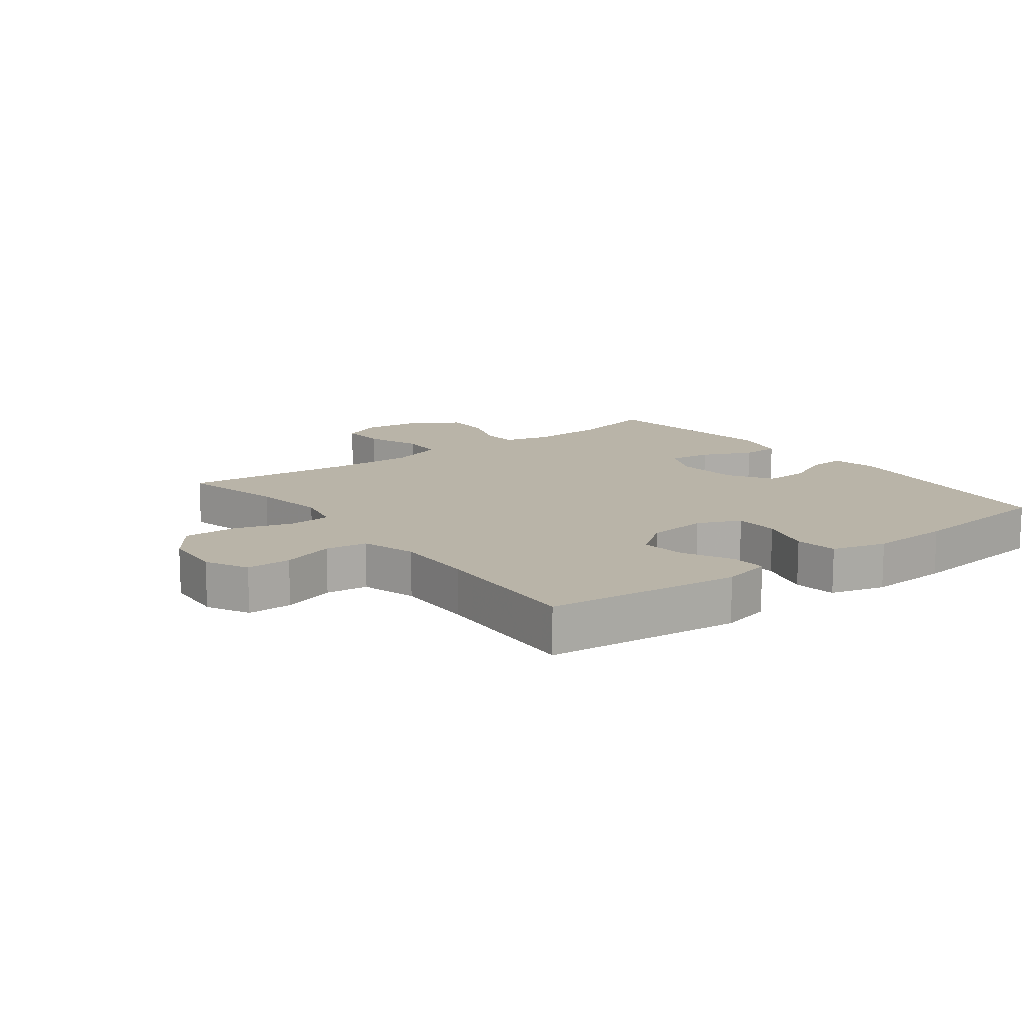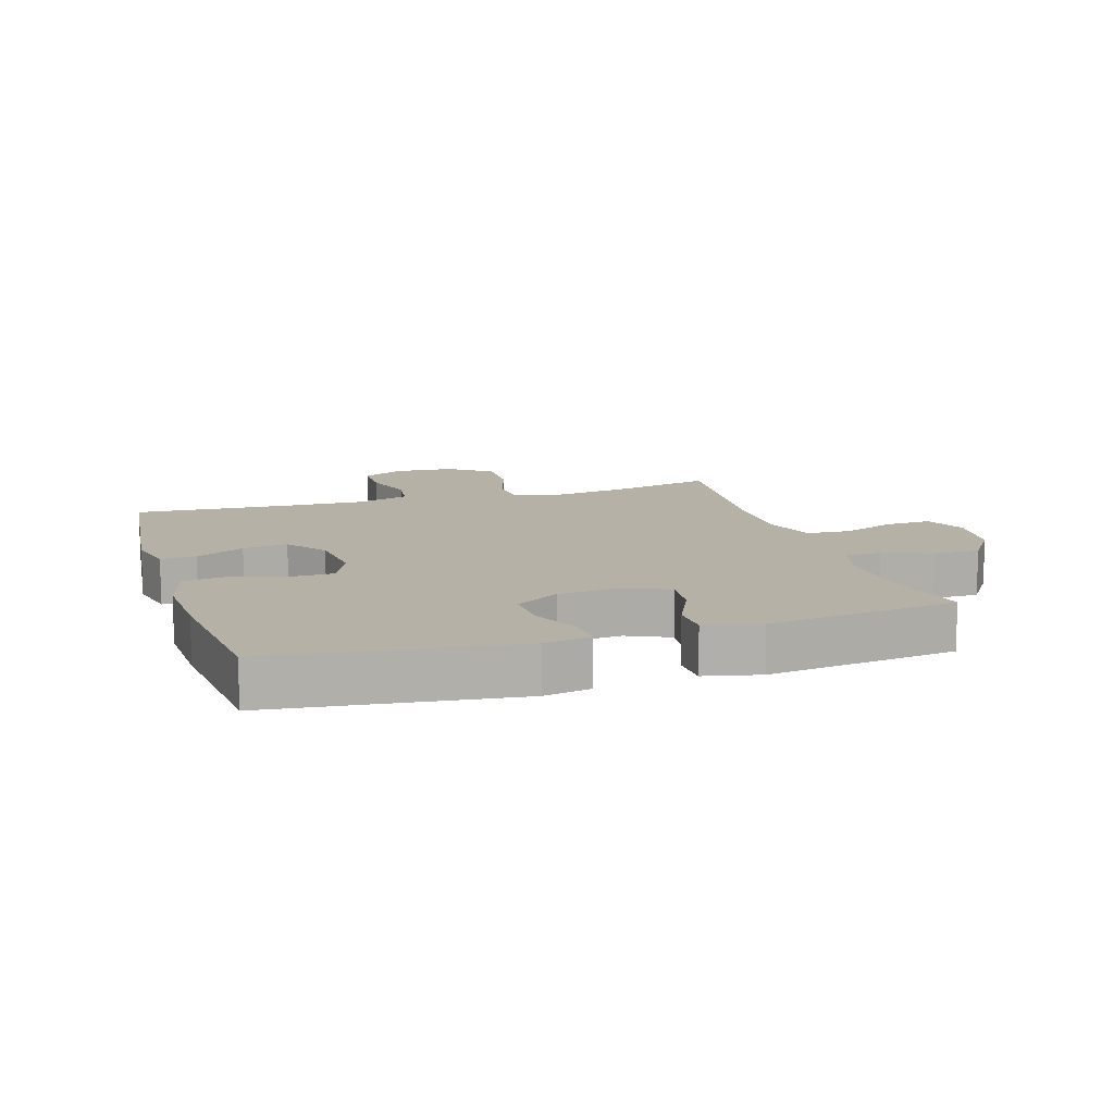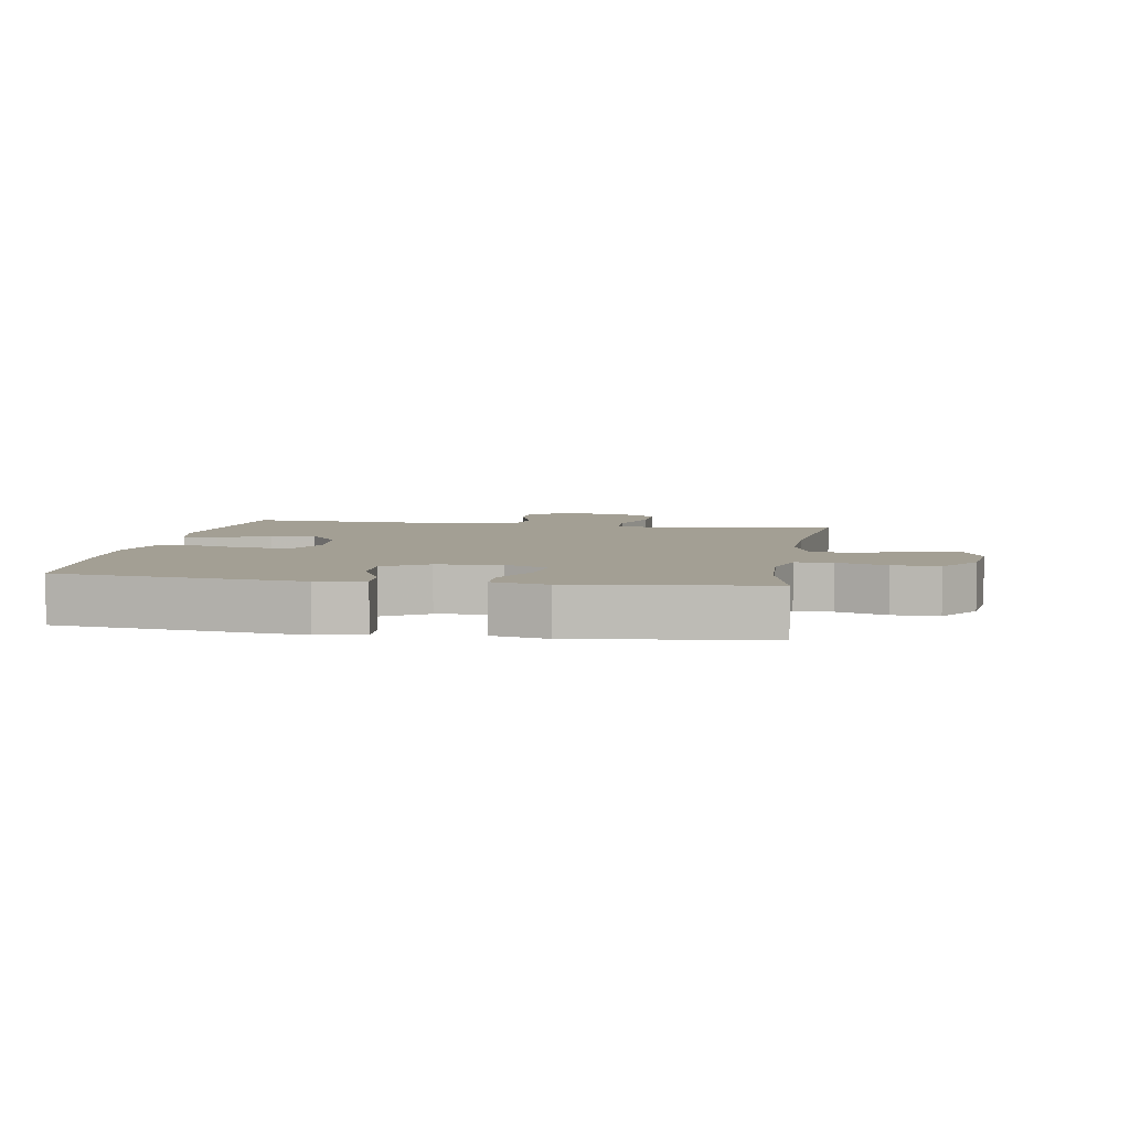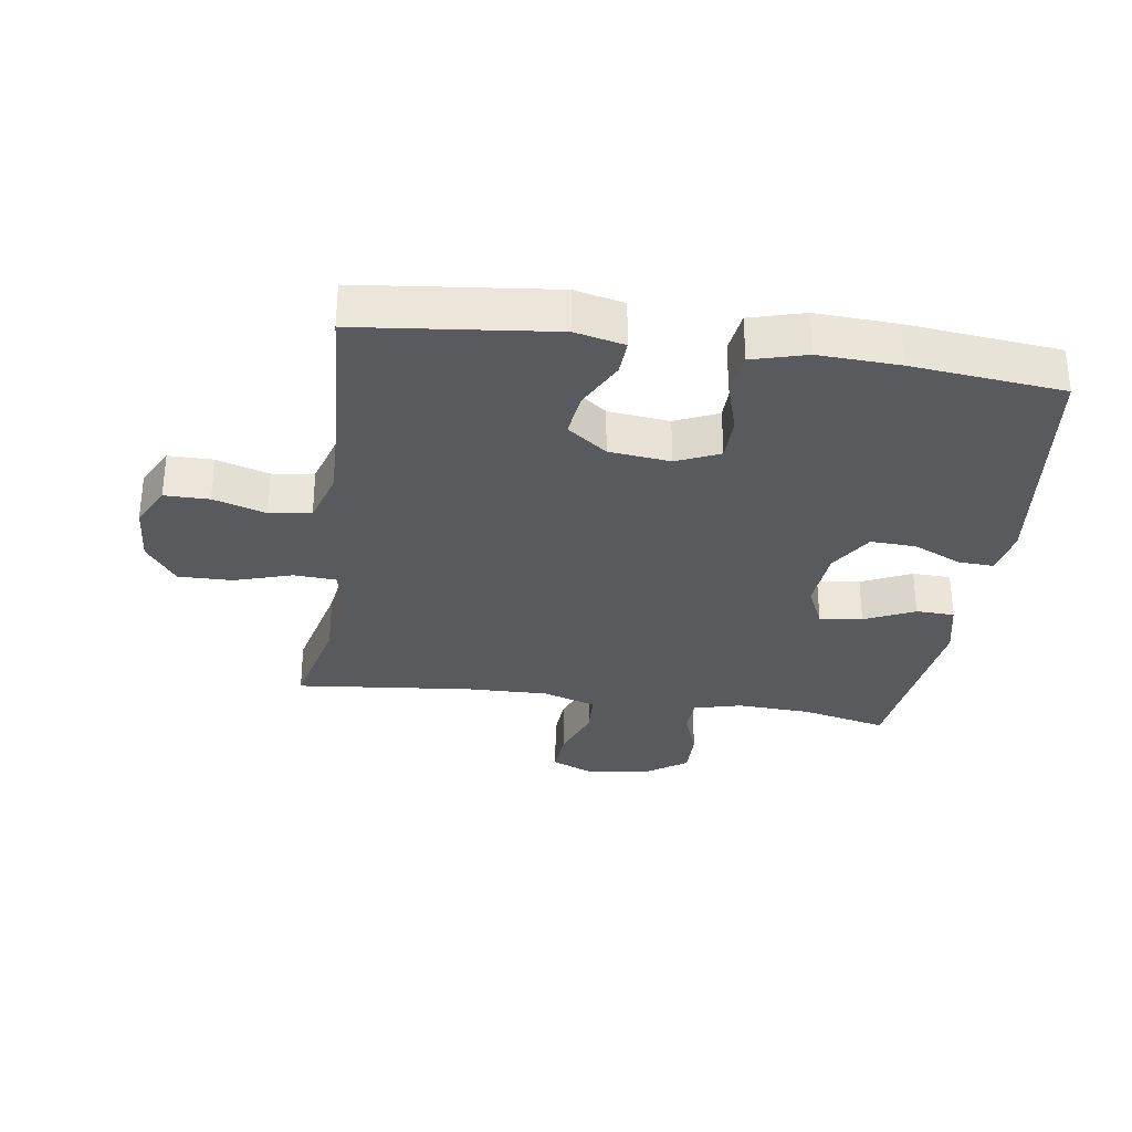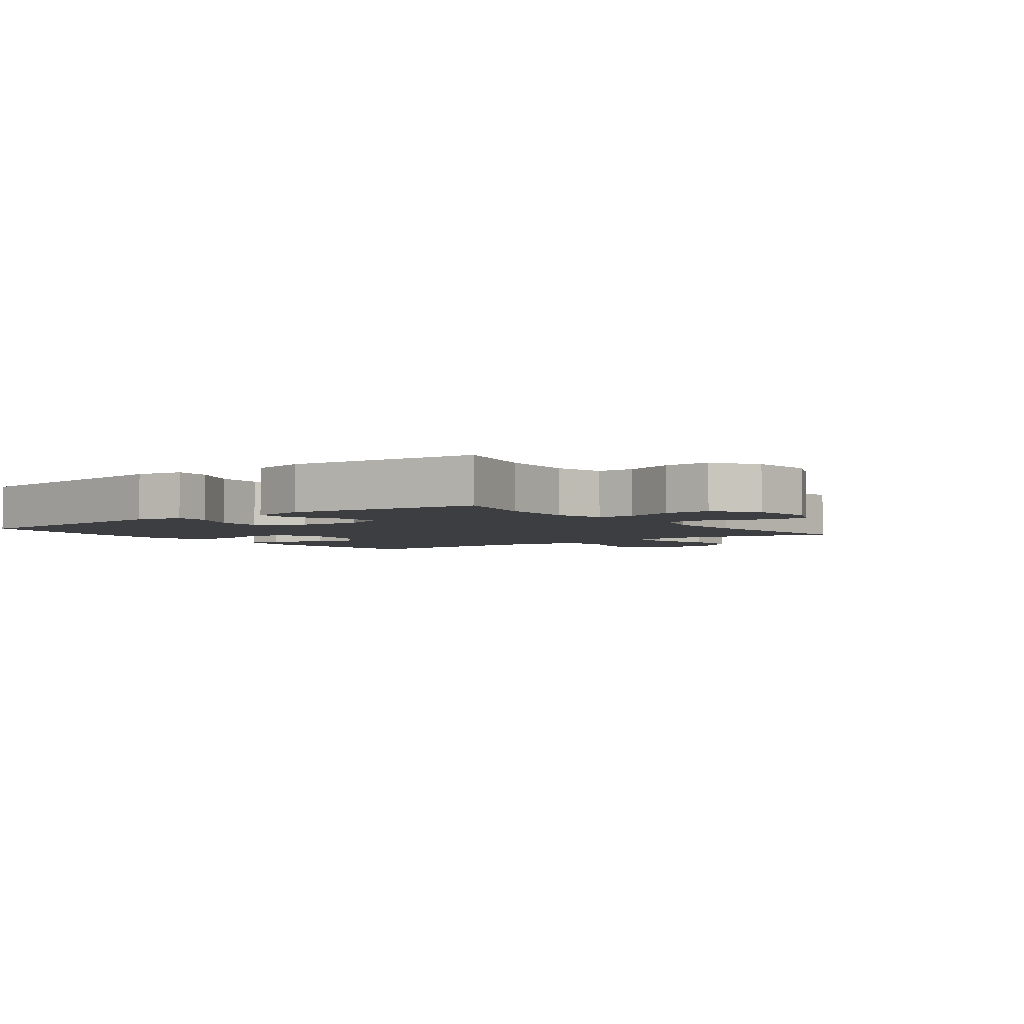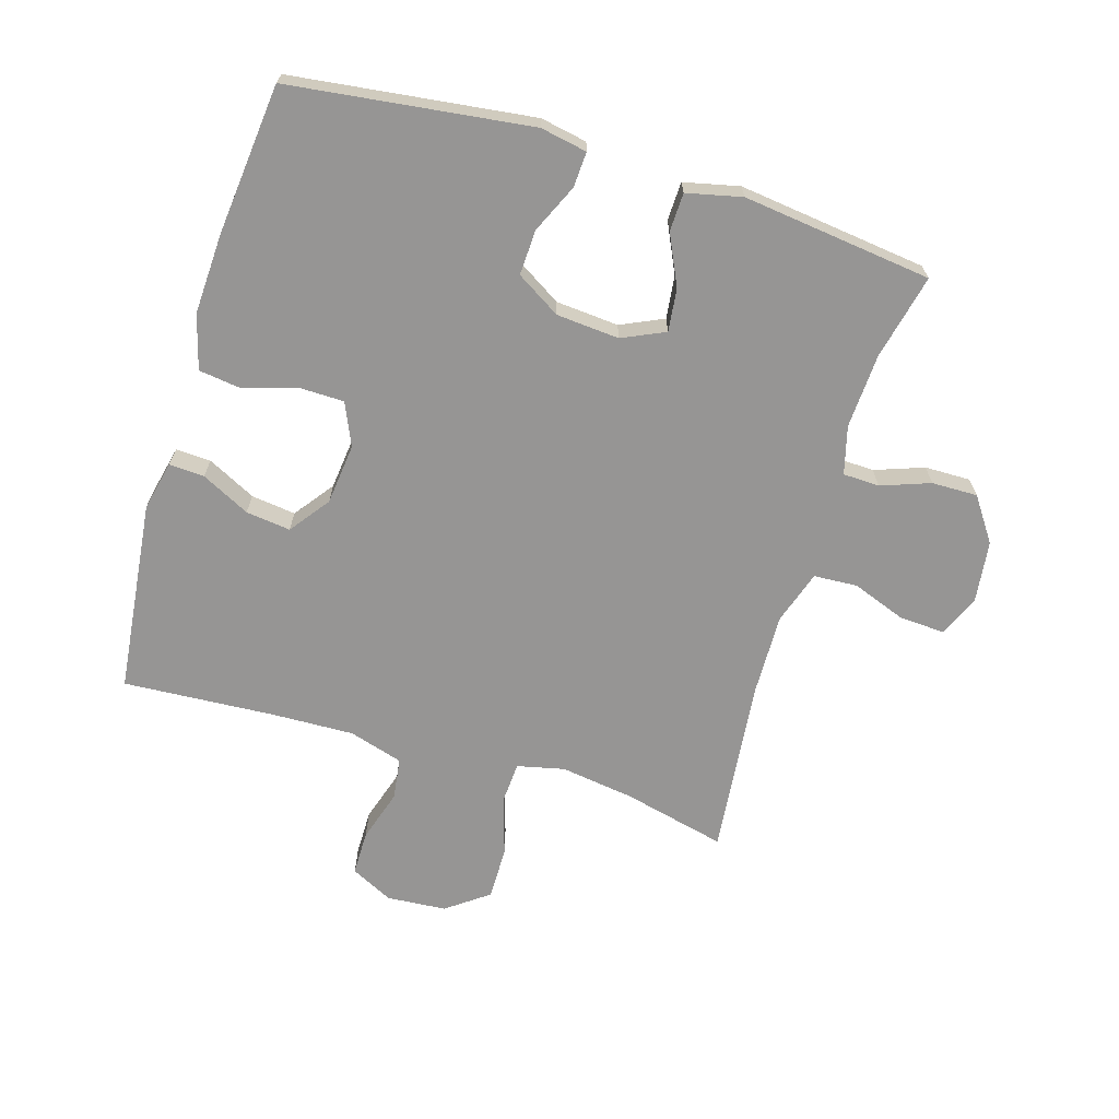
<metadata>
{"format":"obj","ext":"obj","renderer":"f3d","projection":"perspective","resolution":1024,"background":"white","views":[{"elev":13.2,"azim":142.7,"up":"+Y"},{"elev":12.1,"azim":-107.4,"up":"+Y"},{"elev":5.3,"azim":-80.6,"up":"+Y"},{"elev":-31.3,"azim":171.7,"up":"+Y"},{"elev":-3.5,"azim":-53.0,"up":"+Y"},{"elev":-67.5,"azim":-106.8,"up":"+Y"}]}
</metadata>
<code>
v 0.5 0.07 -0.5
v 0.193 0.07 -0.534
v 0.115 0.07 -0.516
v 0.118 0.07 -0.46
v 0.157 0.07 -0.383
v 0.166 0.07 -0.312
v 0.103 0.07 -0.265
v 0.006 0.07 -0.254
v -0.062 0.07 -0.284
v -0.063 0.07 -0.355
v -0.037 0.07 -0.44
v -0.046 0.07 -0.507
v -0.132 0.07 -0.531
v -0.26 0.07 -0.525
v -0.5 0.07 -0.5
v -0.548 0.07 -0.117
v -0.534 0.07 -0.043
v -0.478 0.07 -0.046
v -0.401 0.07 -0.081
v -0.329 0.07 -0.084
v -0.286 0.07 -0.014
v -0.278 0.07 0.086
v -0.309 0.07 0.154
v -0.377 0.07 0.146
v -0.456 0.07 0.109
v -0.517 0.07 0.111
v -0.537 0.07 0.199
v -0.5 0.07 0.5
v -0.364 0.07 0.469
v -0.246 0.07 0.463
v -0.17 0.07 0.483
v -0.168 0.07 0.541
v -0.196 0.07 0.619
v -0.197 0.07 0.692
v -0.128 0.07 0.74
v -0.03 0.07 0.752
v 0.036 0.07 0.723
v 0.032 0.07 0.651
v 0 0.07 0.565
v 0.004 0.07 0.496
v 0.089 0.07 0.468
v 0.22 0.07 0.471
v 0.5 0.07 0.5
v 0.461 0.07 0.336
v 0.444 0.07 0.219
v 0.461 0.07 0.144
v 0.528 0.07 0.14
v 0.62 0.07 0.169
v 0.705 0.07 0.17
v 0.754 0.07 0.103
v 0.761 0.07 0.008
v 0.727 0.07 -0.059
v 0.656 0.07 -0.059
v 0.573 0.07 -0.033
v 0.507 0.07 -0.042
v 0.481 0.07 -0.128
v 0.485 0.07 -0.256
v 0.5 0 -0.5
v 0.193 0 -0.534
v 0.115 0 -0.516
v 0.118 0 -0.46
v 0.157 0 -0.383
v 0.166 0 -0.312
v 0.103 0 -0.265
v 0.006 0 -0.254
v -0.062 0 -0.284
v -0.063 0 -0.355
v -0.037 0 -0.44
v -0.046 0 -0.507
v -0.132 0 -0.531
v -0.26 0 -0.525
v -0.5 0 -0.5
v -0.548 0 -0.117
v -0.534 0 -0.043
v -0.478 0 -0.046
v -0.401 0 -0.081
v -0.329 0 -0.084
v -0.286 0 -0.014
v -0.278 0 0.086
v -0.309 0 0.154
v -0.377 0 0.146
v -0.456 0 0.109
v -0.517 0 0.111
v -0.537 0 0.199
v -0.5 0 0.5
v -0.364 0 0.469
v -0.246 0 0.463
v -0.17 0 0.483
v -0.168 0 0.541
v -0.196 0 0.619
v -0.197 0 0.692
v -0.128 0 0.74
v -0.03 0 0.752
v 0.036 0 0.723
v 0.032 0 0.651
v 0 0 0.565
v 0.004 0 0.496
v 0.089 0 0.468
v 0.22 0 0.471
v 0.5 0 0.5
v 0.461 0 0.336
v 0.444 0 0.219
v 0.461 0 0.144
v 0.528 0 0.14
v 0.62 0 0.169
v 0.705 0 0.17
v 0.754 0 0.103
v 0.761 0 0.008
v 0.727 0 -0.059
v 0.656 0 -0.059
v 0.573 0 -0.033
v 0.507 0 -0.042
v 0.481 0 -0.128
v 0.485 0 -0.256
f 51 52 53 54
f 51 54 55
f 50 51 55
f 47 48 49 50
f 46 47 50 55
f 42 43 44
f 41 42 44 45
f 40 41 45 46
f 36 37 38 39
f 36 39 40
f 35 36 40
f 32 33 34 35
f 31 32 35 40
f 30 31 40 46
f 26 27 28 29
f 24 25 26 29
f 23 24 29 30
f 22 23 30 46
f 16 17 18 19
f 16 19 20
f 15 16 20
f 14 15 20 21
f 10 11 12 13
f 9 10 13 14
f 2 3 4 5
f 57 1 2 5
f 56 57 5 6
f 9 14 21 22
f 8 9 22 46
f 7 8 46 55
f 6 7 55 56
f 111 110 109 108
f 112 111 108
f 112 108 107
f 107 106 105 104
f 112 107 104 103
f 101 100 99
f 102 101 99 98
f 103 102 98 97
f 96 95 94 93
f 97 96 93
f 97 93 92
f 92 91 90 89
f 97 92 89 88
f 103 97 88 87
f 86 85 84 83
f 86 83 82 81
f 87 86 81 80
f 103 87 80 79
f 76 75 74 73
f 77 76 73
f 77 73 72
f 78 77 72 71
f 70 69 68 67
f 71 70 67 66
f 62 61 60 59
f 62 59 58 114
f 63 62 114 113
f 79 78 71 66
f 103 79 66 65
f 112 103 65 64
f 113 112 64 63
f 1 58 59 2
f 2 59 60 3
f 3 60 61 4
f 4 61 62 5
f 5 62 63 6
f 6 63 64 7
f 7 64 65 8
f 8 65 66 9
f 9 66 67 10
f 10 67 68 11
f 11 68 69 12
f 12 69 70 13
f 13 70 71 14
f 14 71 72 15
f 15 72 73 16
f 16 73 74 17
f 17 74 75 18
f 18 75 76 19
f 19 76 77 20
f 20 77 78 21
f 21 78 79 22
f 22 79 80 23
f 23 80 81 24
f 24 81 82 25
f 25 82 83 26
f 26 83 84 27
f 27 84 85 28
f 28 85 86 29
f 29 86 87 30
f 30 87 88 31
f 31 88 89 32
f 32 89 90 33
f 33 90 91 34
f 34 91 92 35
f 35 92 93 36
f 36 93 94 37
f 37 94 95 38
f 38 95 96 39
f 39 96 97 40
f 40 97 98 41
f 41 98 99 42
f 42 99 100 43
f 43 100 101 44
f 44 101 102 45
f 45 102 103 46
f 46 103 104 47
f 47 104 105 48
f 48 105 106 49
f 49 106 107 50
f 50 107 108 51
f 51 108 109 52
f 52 109 110 53
f 53 110 111 54
f 54 111 112 55
f 55 112 113 56
f 56 113 114 57
f 57 114 58 1

</code>
